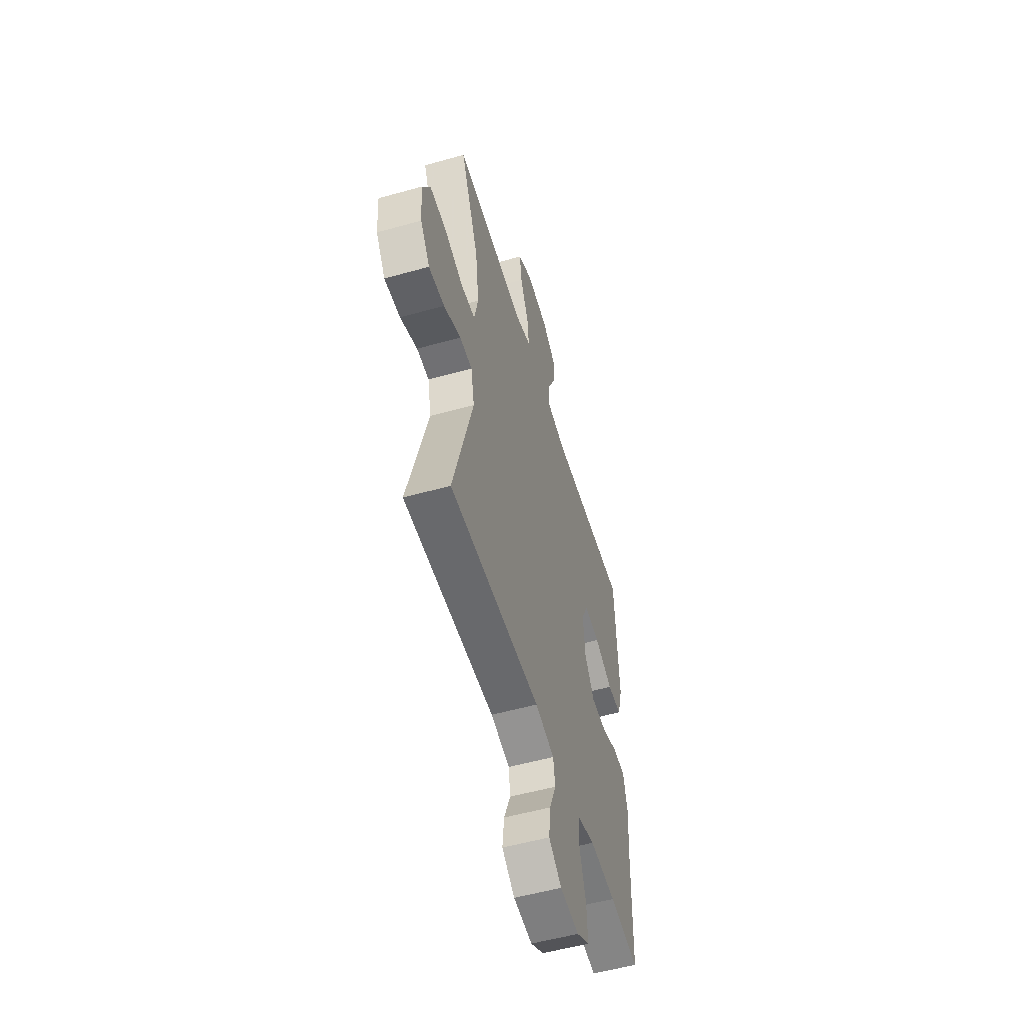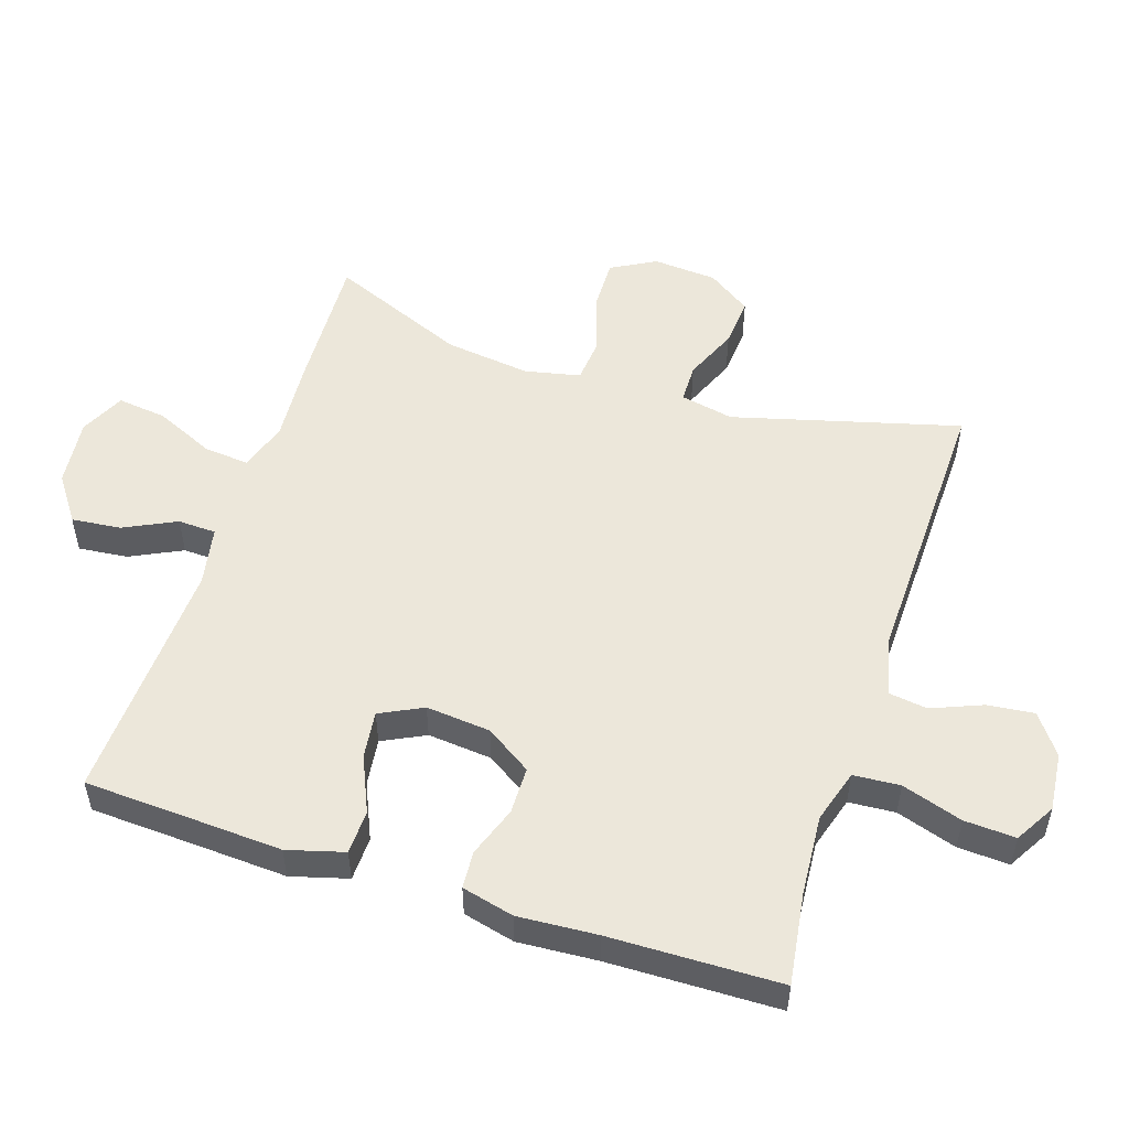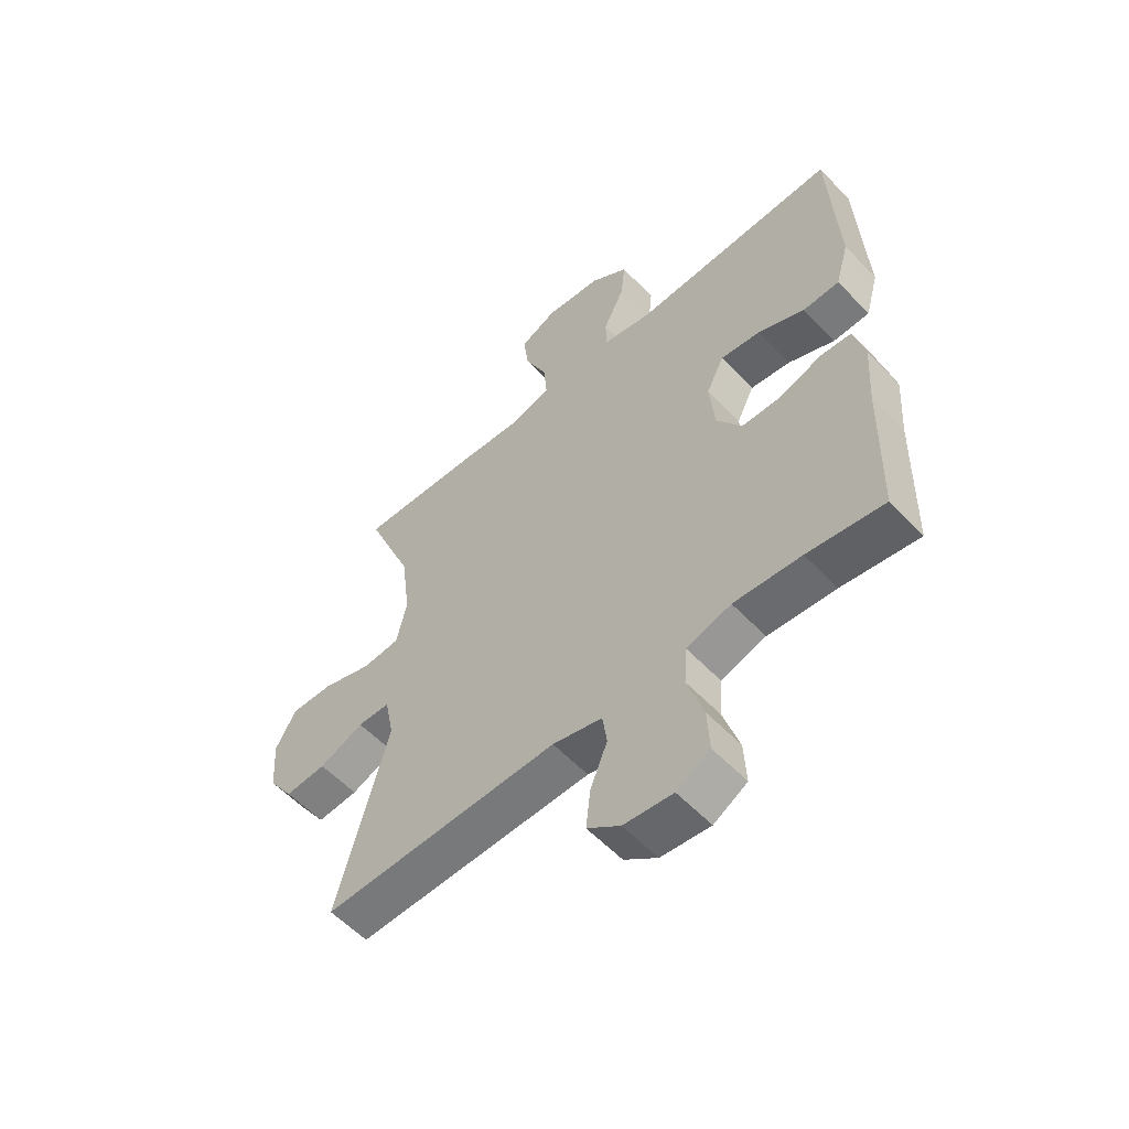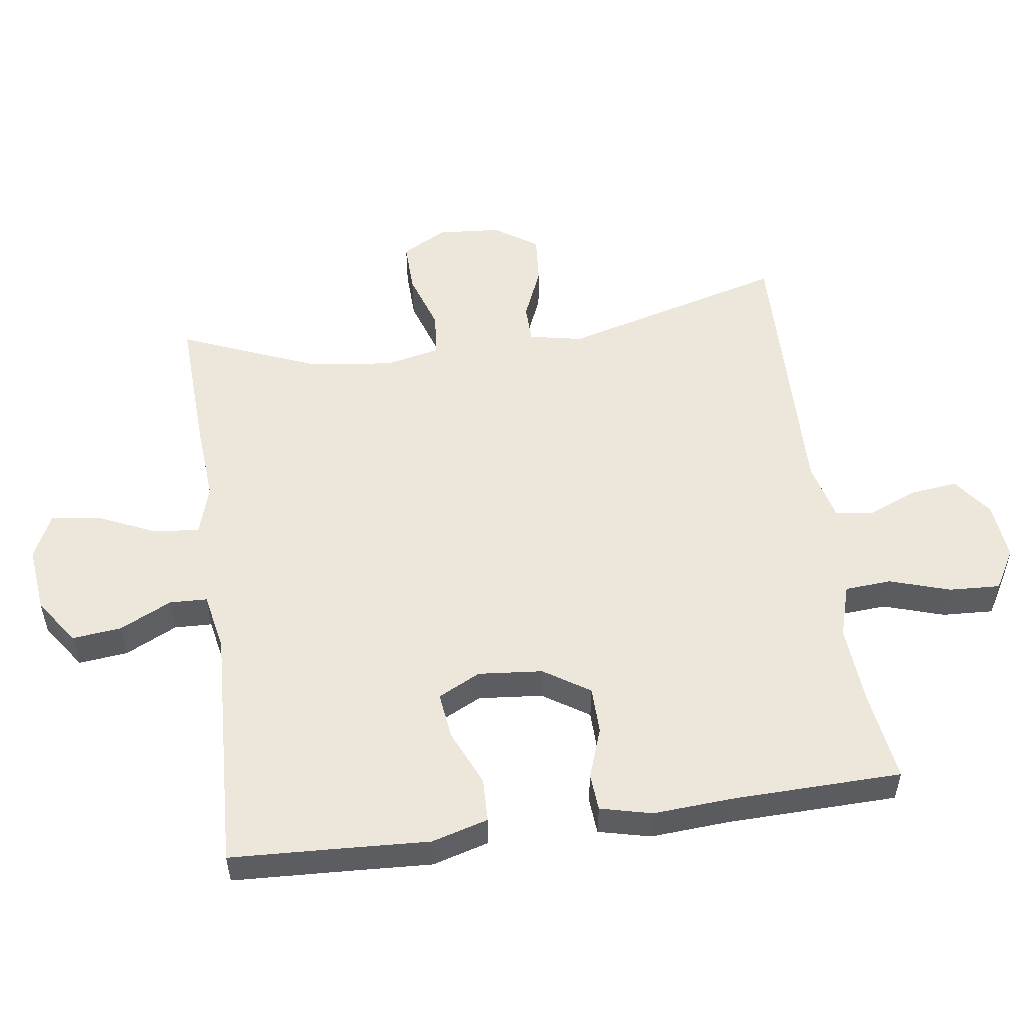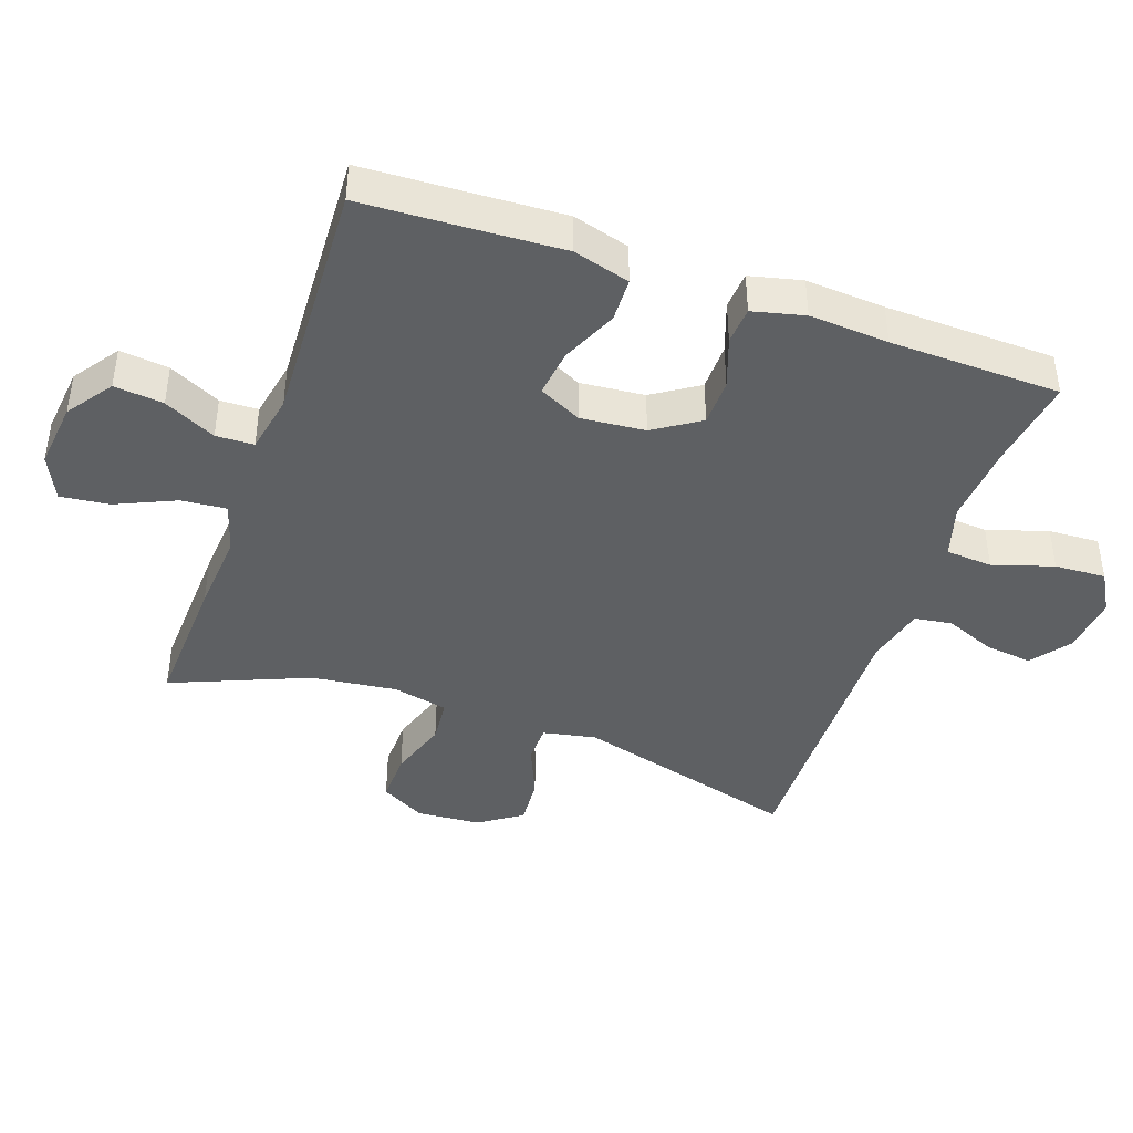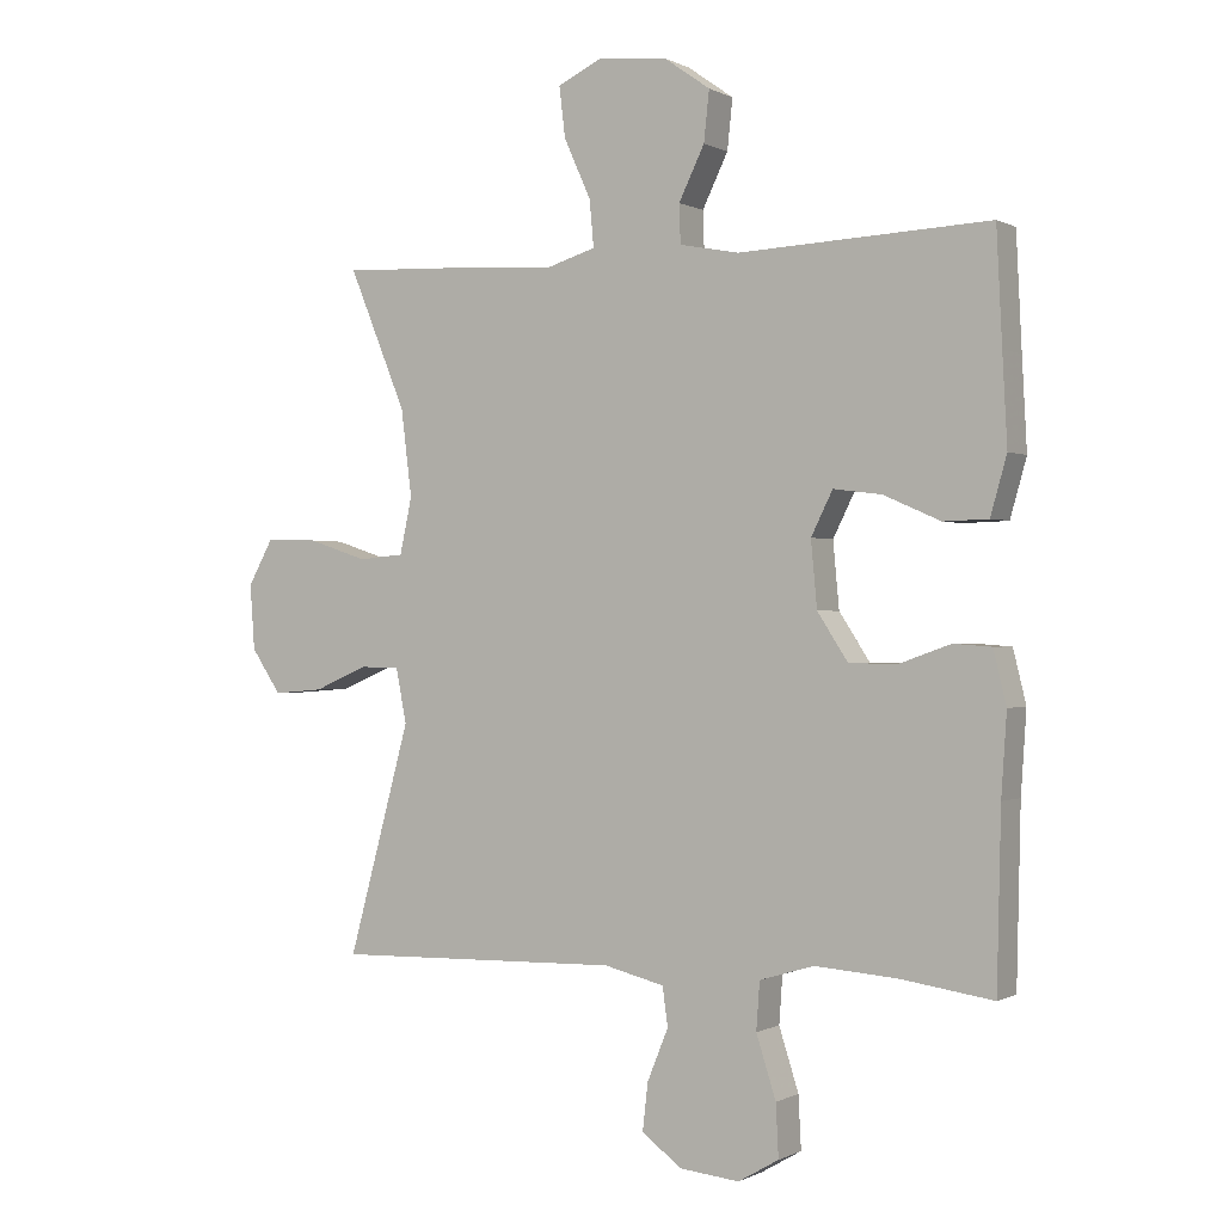
<metadata>
{"format":"obj","ext":"obj","renderer":"f3d","projection":"perspective","resolution":1024,"background":"white","views":[{"elev":-54.1,"azim":-73.4,"up":"+Z"},{"elev":52.7,"azim":108.1,"up":"+Y"},{"elev":-56.7,"azim":42.7,"up":"+Z"},{"elev":53.3,"azim":82.0,"up":"+Y"},{"elev":-42.5,"azim":70.6,"up":"+Y"},{"elev":-0.3,"azim":29.5,"up":"+Z"}]}
</metadata>
<code>
v 0.5 0.07 0.5
v 0.508 0.07 0.334
v 0.515 0.07 0.202
v 0.491 0.07 0.117
v 0.425 0.07 0.115
v 0.341 0.07 0.152
v 0.27 0.07 0.161
v 0.238 0.07 0.097
v 0.247 0.07 0
v 0.292 0.07 -0.069
v 0.363 0.07 -0.07
v 0.439 0.07 -0.043
v 0.495 0.07 -0.047
v 0.514 0.07 -0.125
v 0.506 0.07 -0.244
v 0.5 0.07 -0.5
v 0.363 0.07 -0.48
v 0.242 0.07 -0.471
v 0.162 0.07 -0.495
v 0.157 0.07 -0.565
v 0.186 0.07 -0.656
v 0.19 0.07 -0.733
v 0.13 0.07 -0.768
v 0.042 0.07 -0.759
v -0.017 0.07 -0.715
v -0.009 0.07 -0.645
v 0.022 0.07 -0.569
v 0.014 0.07 -0.512
v -0.075 0.07 -0.49
v -0.5 0.07 -0.5
v -0.408 0.07 -0.161
v -0.424 0.07 -0.081
v -0.482 0.07 -0.08
v -0.562 0.07 -0.114
v -0.636 0.07 -0.12
v -0.68 0.07 -0.055
v -0.687 0.07 0.041
v -0.65 0.07 0.108
v -0.573 0.07 0.106
v -0.484 0.07 0.077
v -0.417 0.07 0.083
v -0.399 0.07 0.166
v -0.415 0.07 0.294
v -0.5 0.07 0.5
v -0.293 0.07 0.491
v -0.17 0.07 0.482
v -0.095 0.07 0.505
v -0.101 0.07 0.573
v -0.141 0.07 0.662
v -0.15 0.07 0.736
v -0.083 0.07 0.768
v 0.018 0.07 0.757
v 0.086 0.07 0.709
v 0.078 0.07 0.635
v 0.04 0.07 0.557
v 0.042 0.07 0.5
v 0.13 0.07 0.483
v 0.5 0 0.5
v 0.508 0 0.334
v 0.515 0 0.202
v 0.491 0 0.117
v 0.425 0 0.115
v 0.341 0 0.152
v 0.27 0 0.161
v 0.238 0 0.097
v 0.247 0 0
v 0.292 0 -0.069
v 0.363 0 -0.07
v 0.439 0 -0.043
v 0.495 0 -0.047
v 0.514 0 -0.125
v 0.506 0 -0.244
v 0.5 0 -0.5
v 0.363 0 -0.48
v 0.242 0 -0.471
v 0.162 0 -0.495
v 0.157 0 -0.565
v 0.186 0 -0.656
v 0.19 0 -0.733
v 0.13 0 -0.768
v 0.042 0 -0.759
v -0.017 0 -0.715
v -0.009 0 -0.645
v 0.022 0 -0.569
v 0.014 0 -0.512
v -0.075 0 -0.49
v -0.5 0 -0.5
v -0.408 0 -0.161
v -0.424 0 -0.081
v -0.482 0 -0.08
v -0.562 0 -0.114
v -0.636 0 -0.12
v -0.68 0 -0.055
v -0.687 0 0.041
v -0.65 0 0.108
v -0.573 0 0.106
v -0.484 0 0.077
v -0.417 0 0.083
v -0.399 0 0.166
v -0.415 0 0.294
v -0.5 0 0.5
v -0.293 0 0.491
v -0.17 0 0.482
v -0.095 0 0.505
v -0.101 0 0.573
v -0.141 0 0.662
v -0.15 0 0.736
v -0.083 0 0.768
v 0.018 0 0.757
v 0.086 0 0.709
v 0.078 0 0.635
v 0.04 0 0.557
v 0.042 0 0.5
v 0.13 0 0.483
f 52 53 54 55
f 52 55 56
f 51 52 56
f 48 49 50 51
f 47 48 51 56
f 46 47 56 57
f 43 44 45 46
f 42 43 46 57
f 37 38 39 40
f 37 40 41
f 36 37 41
f 33 34 35 36
f 32 33 36 41
f 31 32 41 42
f 29 30 31
f 28 29 31 42
f 24 25 26 27
f 22 23 24 27
f 20 21 22 27
f 19 20 27 28
f 18 19 28 42
f 15 16 17
f 11 12 13 14
f 10 11 14 15
f 3 4 5 6
f 2 3 6 7
f 1 2 7
f 57 1 7
f 42 57 7 8
f 18 42 8 9
f 10 15 17 18
f 9 10 18
f 112 111 110 109
f 113 112 109
f 113 109 108
f 108 107 106 105
f 113 108 105 104
f 114 113 104 103
f 103 102 101 100
f 114 103 100 99
f 97 96 95 94
f 98 97 94
f 98 94 93
f 93 92 91 90
f 98 93 90 89
f 99 98 89 88
f 88 87 86
f 99 88 86 85
f 84 83 82 81
f 84 81 80 79
f 84 79 78 77
f 85 84 77 76
f 99 85 76 75
f 74 73 72
f 71 70 69 68
f 72 71 68 67
f 63 62 61 60
f 64 63 60 59
f 64 59 58
f 64 58 114
f 65 64 114 99
f 66 65 99 75
f 75 74 72 67
f 75 67 66
f 1 58 59 2
f 2 59 60 3
f 3 60 61 4
f 4 61 62 5
f 5 62 63 6
f 6 63 64 7
f 7 64 65 8
f 8 65 66 9
f 9 66 67 10
f 10 67 68 11
f 11 68 69 12
f 12 69 70 13
f 13 70 71 14
f 14 71 72 15
f 15 72 73 16
f 16 73 74 17
f 17 74 75 18
f 18 75 76 19
f 19 76 77 20
f 20 77 78 21
f 21 78 79 22
f 22 79 80 23
f 23 80 81 24
f 24 81 82 25
f 25 82 83 26
f 26 83 84 27
f 27 84 85 28
f 28 85 86 29
f 29 86 87 30
f 30 87 88 31
f 31 88 89 32
f 32 89 90 33
f 33 90 91 34
f 34 91 92 35
f 35 92 93 36
f 36 93 94 37
f 37 94 95 38
f 38 95 96 39
f 39 96 97 40
f 40 97 98 41
f 41 98 99 42
f 42 99 100 43
f 43 100 101 44
f 44 101 102 45
f 45 102 103 46
f 46 103 104 47
f 47 104 105 48
f 48 105 106 49
f 49 106 107 50
f 50 107 108 51
f 51 108 109 52
f 52 109 110 53
f 53 110 111 54
f 54 111 112 55
f 55 112 113 56
f 56 113 114 57
f 57 114 58 1

</code>
